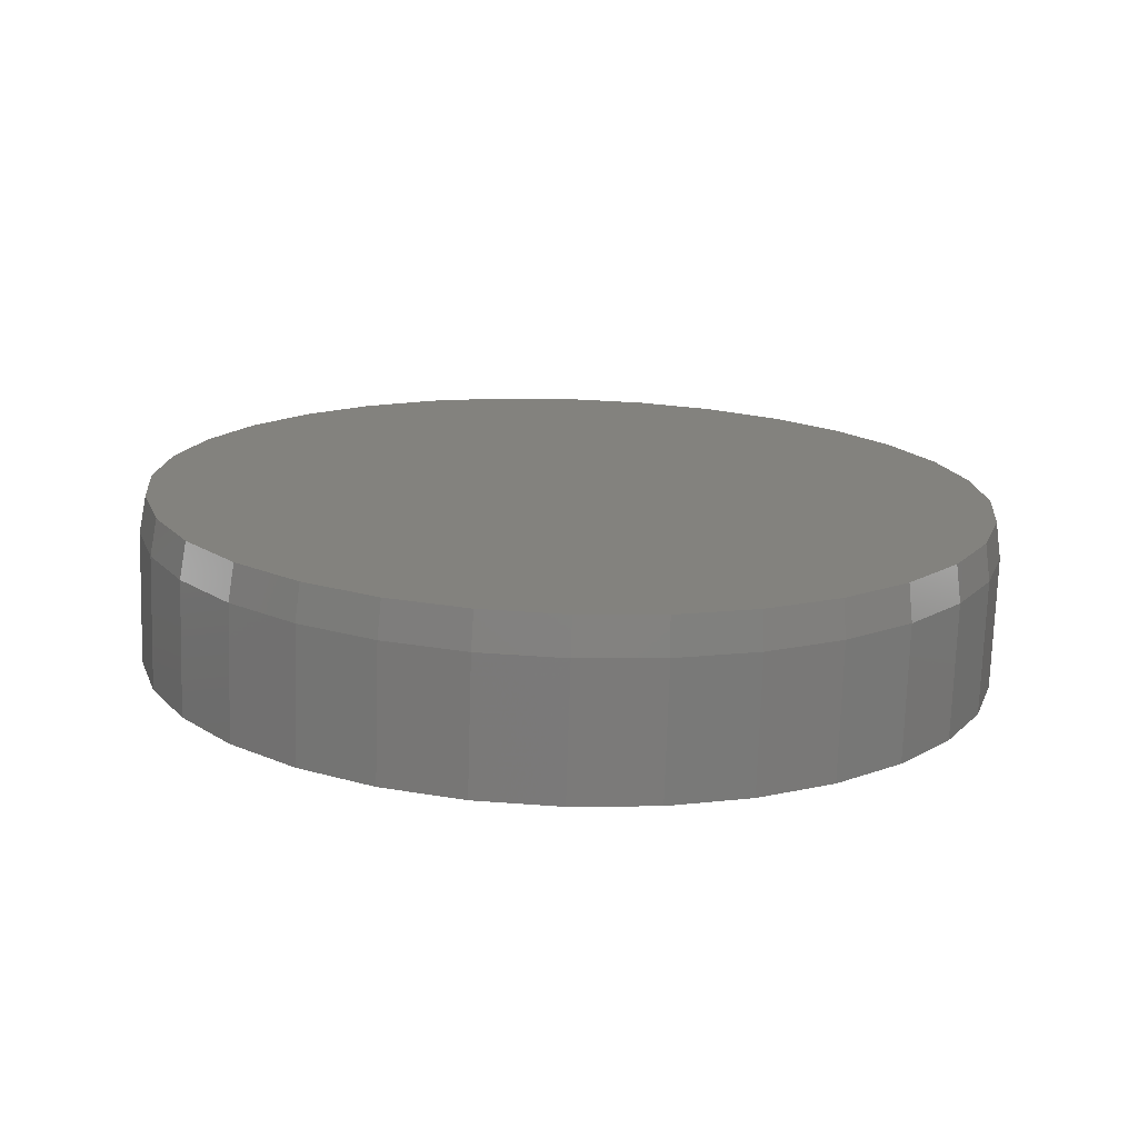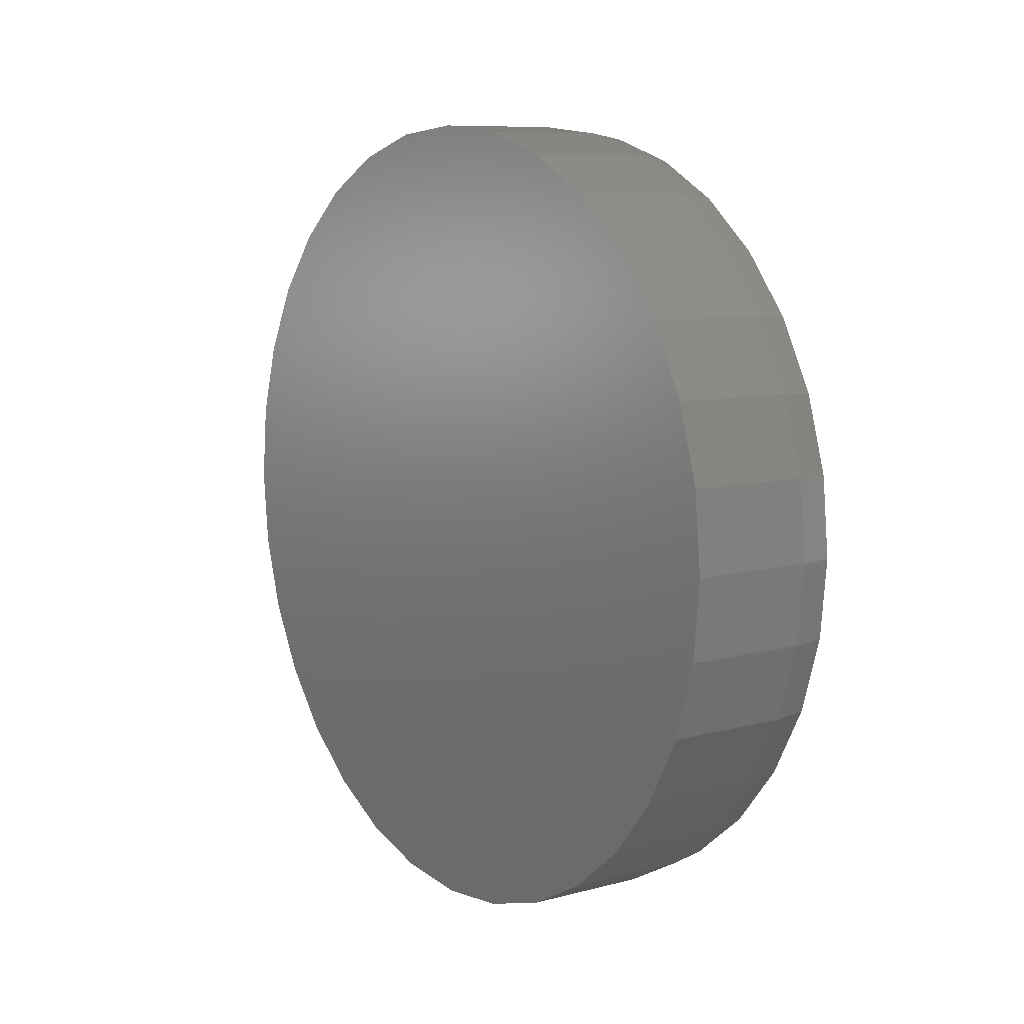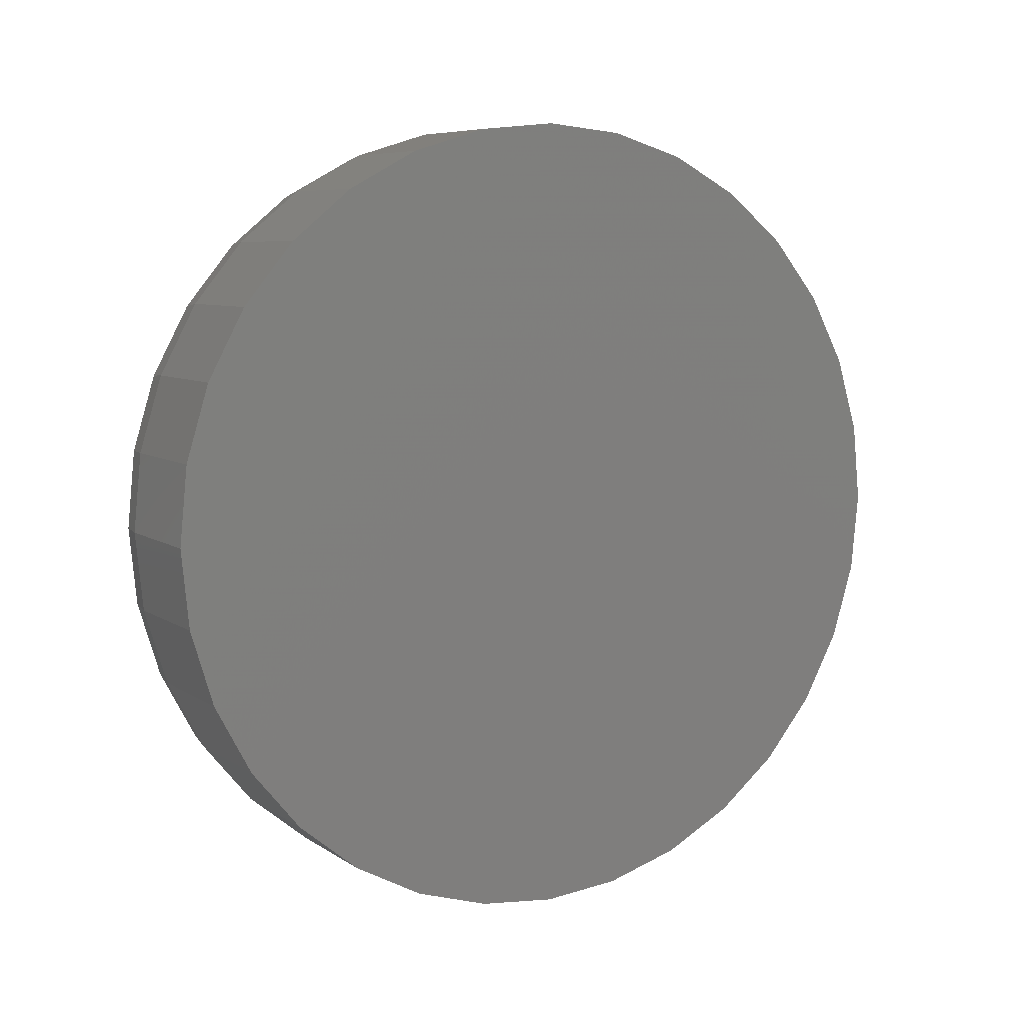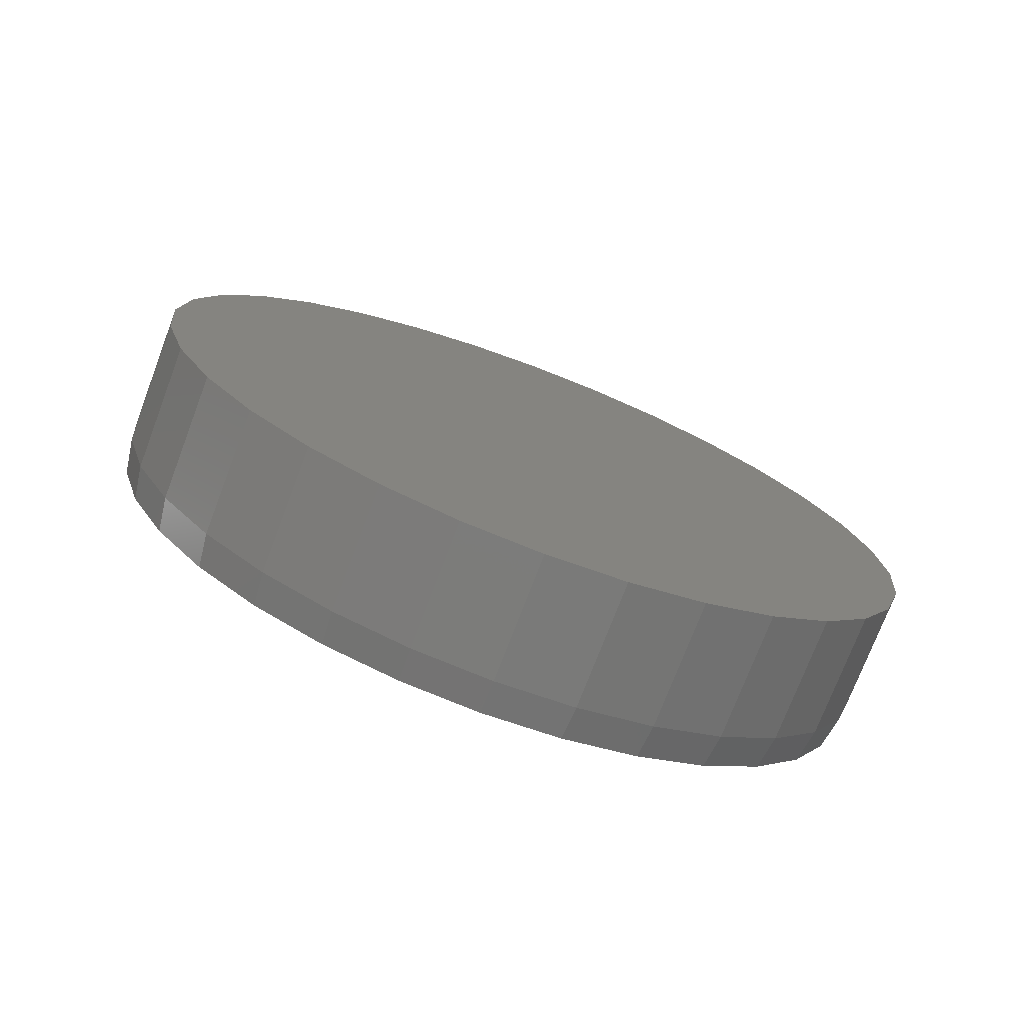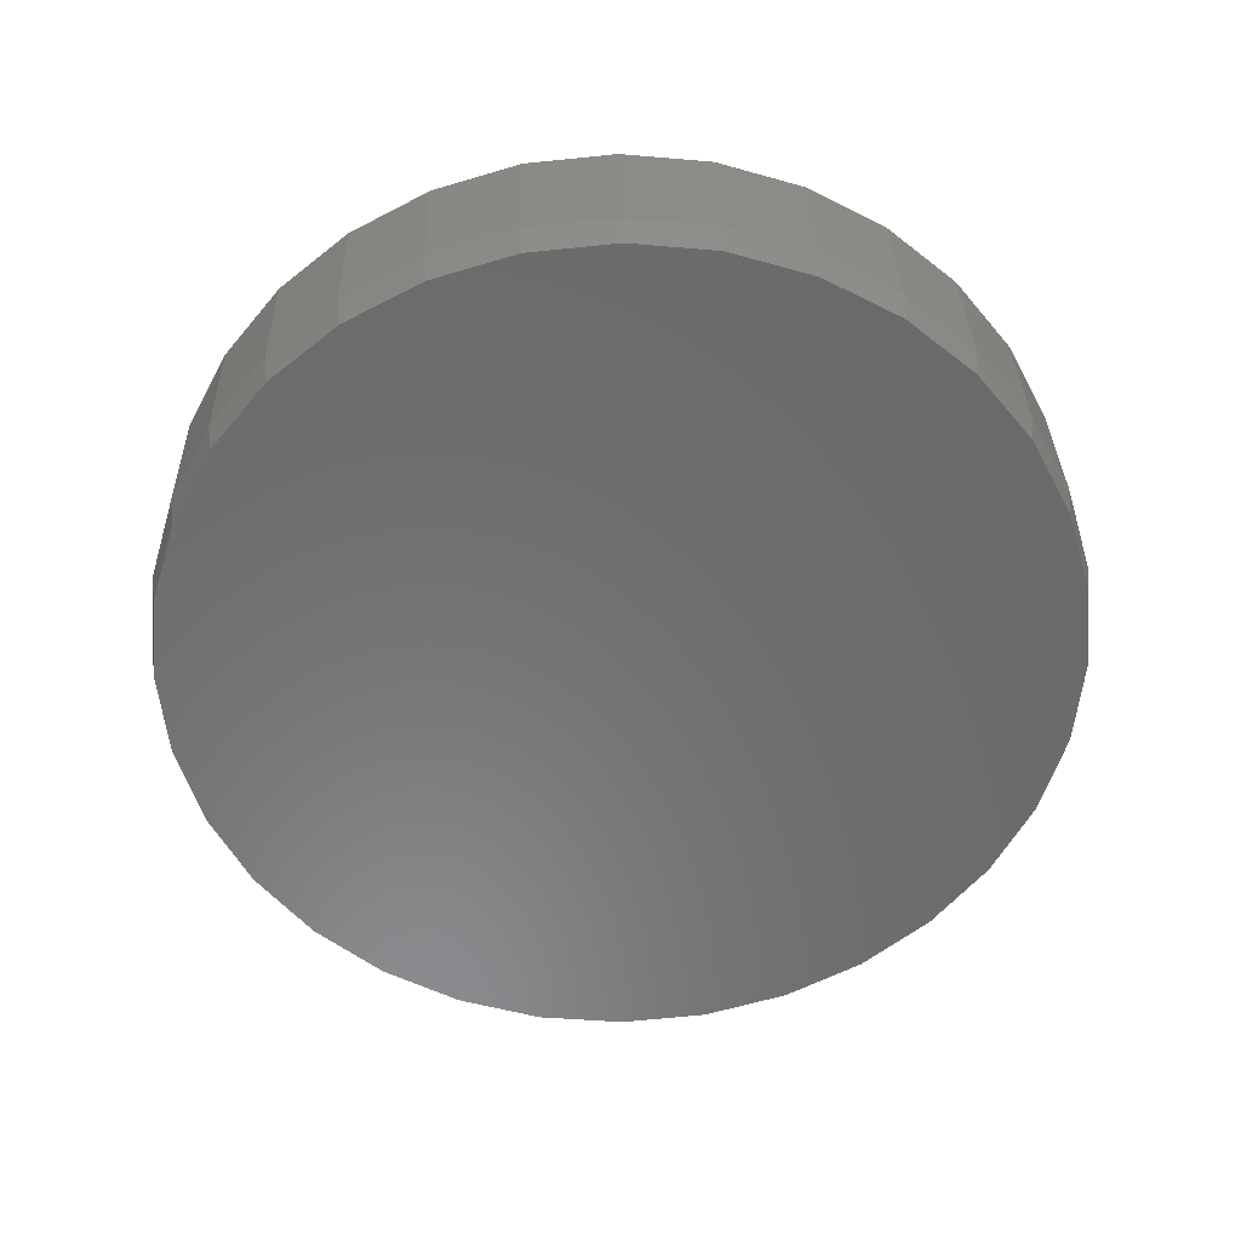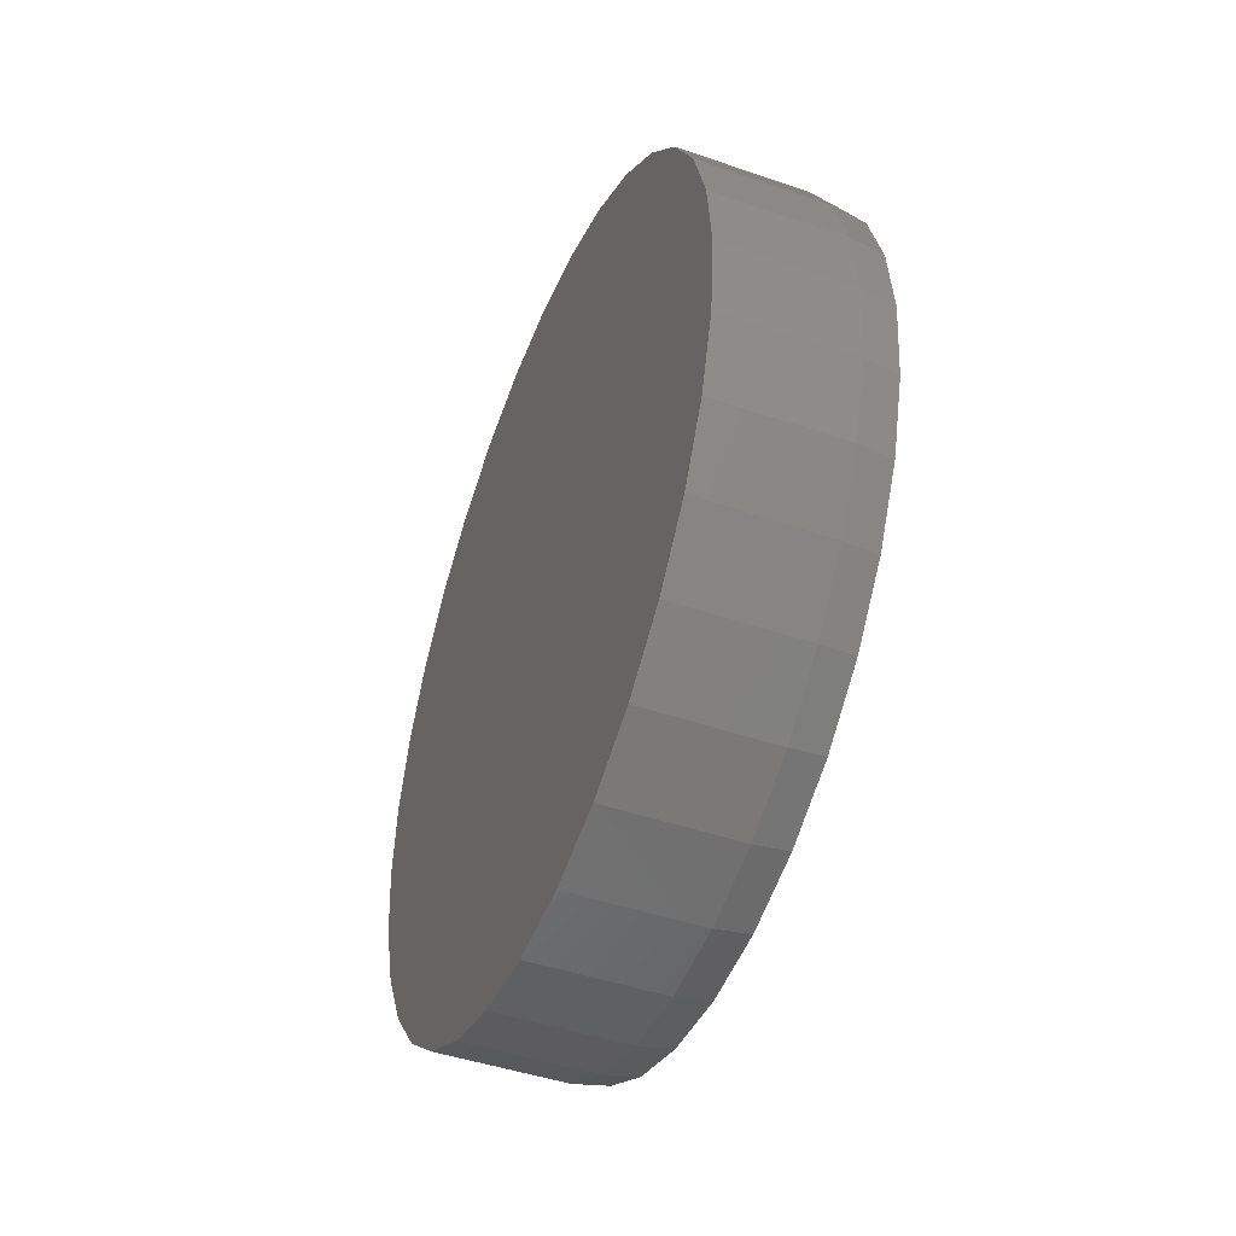
<metadata>
{"format":"stl","ext":"stl","renderer":"f3d","projection":"perspective","resolution":1024,"background":"white","views":[{"elev":-73.6,"azim":88.2,"up":"+Y"},{"elev":9.0,"azim":-35.1,"up":"+Z"},{"elev":7.3,"azim":-119.8,"up":"+Z"},{"elev":-74.4,"azim":-110.8,"up":"+Y"},{"elev":33.2,"azim":88.7,"up":"+Z"},{"elev":-46.0,"azim":-21.4,"up":"+Z"}]}
</metadata>
<code>
# stl→obj: 96 verts, 188 faces
v 0.2188 -0.1005 0.5344
v 0.2188 0.112 0.5344
v 0.2188 0.005757 0.5448
v 0.2188 0.2142 0.5033
v 0.2188 -0.2027 0.5033
v 0.2188 0.3084 0.453
v 0.2188 -0.2969 0.453
v 0.2188 0.391 0.3852
v 0.2188 -0.3795 0.3852
v 0.2188 0.4588 0.3027
v 0.2188 -0.4472 0.3027
v 0.2188 0.5091 0.2085
v 0.2188 -0.4976 0.2085
v 0.2188 0.5401 0.1063
v 0.2188 -0.5286 0.1063
v 0.2188 0.5506 -2.515e-16
v 0.2188 -0.5391 3.914e-08
v 0.2188 0.5401 -0.1063
v 0.2188 -0.5286 -0.1063
v 0.2188 0.5091 -0.2085
v 0.2188 -0.4976 -0.2085
v 0.2188 0.4588 -0.3027
v 0.2188 -0.4472 -0.3027
v 0.2188 0.391 -0.3852
v 0.2188 -0.3795 -0.3852
v 0.2188 0.3084 -0.453
v 0.2188 -0.2969 -0.453
v 0.2188 0.2142 -0.5033
v 0.2188 -0.2027 -0.5033
v 0.2188 0.112 -0.5344
v 0.2188 -0.1005 -0.5344
v 0.2188 0.005757 -0.5448
v 0 0.5584 -6.768e-17
v 0.1719 0.5584 -2.03e-16
v 0 0.5478 -0.1078
v 0.1719 0.5478 -0.1078
v 0 0.5163 -0.2115
v 0.1719 0.5163 -0.2115
v 0 0.4653 -0.307
v 0.1719 0.4653 -0.307
v 0 0.3965 -0.3908
v 0.1719 0.3965 -0.3908
v 0 0.3128 -0.4595
v 0.1719 0.3128 -0.4595
v 0 0.2172 -0.5106
v 0.1719 0.2172 -0.5106
v 0 0.1136 -0.542
v 0.1719 0.1136 -0.542
v 0 0.005757 -0.5526
v 0.1719 0.005757 -0.5526
v 0 -0.1021 -0.542
v 0.1719 -0.1021 -0.542
v 0 -0.2057 -0.5106
v 0.1719 -0.2057 -0.5106
v 0 -0.3013 -0.4595
v 0.1719 -0.3013 -0.4595
v 0 -0.385 -0.3908
v 0.1719 -0.385 -0.3908
v 0 -0.4537 -0.307
v 0.1719 -0.4537 -0.307
v 0 -0.5048 -0.2115
v 0.1719 -0.5048 -0.2115
v 0 -0.5363 -0.1078
v 0.1719 -0.5363 -0.1078
v 0 -0.5469 6.768e-17
v 0.1719 -0.5469 6.768e-17
v 0 -0.5363 0.1078
v 0.1719 -0.5363 0.1078
v 0 -0.5048 0.2115
v 0.1719 -0.5048 0.2115
v 0 -0.4537 0.307
v 0.1719 -0.4537 0.307
v 0 -0.385 0.3908
v 0.1719 -0.385 0.3908
v 0 -0.3013 0.4595
v 0.1719 -0.3013 0.4595
v 0 -0.2057 0.5106
v 0.1719 -0.2057 0.5106
v 0 -0.1021 0.542
v 0.1719 -0.1021 0.542
v 0 0.005757 0.5526
v 0.1719 0.005757 0.5526
v 0 0.1136 0.542
v 0.1719 0.1136 0.542
v 0 0.2172 0.5106
v 0.1719 0.2172 0.5106
v 0 0.3128 0.4595
v 0.1719 0.3128 0.4595
v 0 0.3965 0.3908
v 0.1719 0.3965 0.3908
v 0 0.4653 0.307
v 0.1719 0.4653 0.307
v 0 0.5163 0.2115
v 0.1719 0.5163 0.2115
v 0 0.5478 0.1078
v 0.1719 0.5478 0.1078
f 1 2 3
f 2 1 4
f 4 1 5
f 4 5 6
f 6 5 7
f 6 7 8
f 8 7 9
f 8 9 10
f 10 9 11
f 10 11 12
f 12 11 13
f 12 13 14
f 14 13 15
f 14 15 16
f 16 15 17
f 16 17 18
f 18 17 19
f 18 19 20
f 20 19 21
f 20 21 22
f 22 21 23
f 22 23 24
f 24 23 25
f 24 25 26
f 26 25 27
f 26 27 28
f 28 27 29
f 28 29 30
f 30 29 31
f 30 31 32
f 33 34 35
f 35 34 36
f 35 36 37
f 37 36 38
f 37 38 39
f 39 38 40
f 39 40 41
f 41 40 42
f 41 42 43
f 43 42 44
f 43 44 45
f 45 44 46
f 45 46 47
f 47 46 48
f 47 48 49
f 49 48 50
f 49 50 51
f 51 50 52
f 51 52 53
f 53 52 54
f 53 54 55
f 55 54 56
f 55 56 57
f 57 56 58
f 57 58 59
f 59 58 60
f 59 60 61
f 61 60 62
f 61 62 63
f 63 62 64
f 63 64 65
f 65 64 66
f 65 66 67
f 67 66 68
f 67 68 69
f 69 68 70
f 69 70 71
f 71 70 72
f 71 72 73
f 73 72 74
f 73 74 75
f 75 74 76
f 75 76 77
f 77 76 78
f 77 78 79
f 79 78 80
f 79 80 81
f 81 80 82
f 81 82 83
f 83 82 84
f 83 84 85
f 85 84 86
f 85 86 87
f 87 86 88
f 87 88 89
f 89 88 90
f 89 90 91
f 91 90 92
f 91 92 93
f 93 92 94
f 93 94 95
f 95 94 96
f 95 96 33
f 33 96 34
f 82 2 84
f 84 2 4
f 84 4 86
f 86 4 6
f 86 6 88
f 88 6 8
f 88 8 90
f 90 8 10
f 90 10 92
f 92 10 12
f 92 12 94
f 94 12 14
f 94 14 96
f 96 14 16
f 96 16 34
f 2 82 3
f 3 82 80
f 3 80 1
f 1 80 78
f 1 78 5
f 5 78 76
f 5 76 7
f 7 76 74
f 7 74 9
f 9 74 72
f 9 72 11
f 11 72 70
f 11 70 13
f 13 70 68
f 13 68 15
f 15 68 66
f 15 66 17
f 50 31 52
f 52 31 29
f 52 29 54
f 54 29 27
f 54 27 56
f 56 27 25
f 56 25 58
f 58 25 23
f 58 23 60
f 60 23 21
f 60 21 62
f 62 21 19
f 62 19 64
f 64 19 17
f 64 17 66
f 31 50 32
f 32 50 48
f 32 48 30
f 30 48 46
f 30 46 28
f 28 46 44
f 28 44 26
f 26 44 42
f 26 42 24
f 24 42 40
f 24 40 22
f 22 40 38
f 22 38 20
f 20 38 36
f 20 36 18
f 18 36 34
f 18 34 16
f 81 83 79
f 49 51 47
f 47 51 53
f 47 53 45
f 45 53 55
f 45 55 43
f 43 55 57
f 43 57 41
f 41 57 59
f 41 59 39
f 39 59 61
f 39 61 37
f 37 61 63
f 37 63 35
f 35 63 65
f 35 65 33
f 33 65 67
f 33 67 95
f 95 67 69
f 95 69 93
f 93 69 71
f 93 71 91
f 91 71 73
f 91 73 89
f 89 73 75
f 89 75 87
f 87 75 77
f 87 77 85
f 85 77 79
f 85 79 83

</code>
